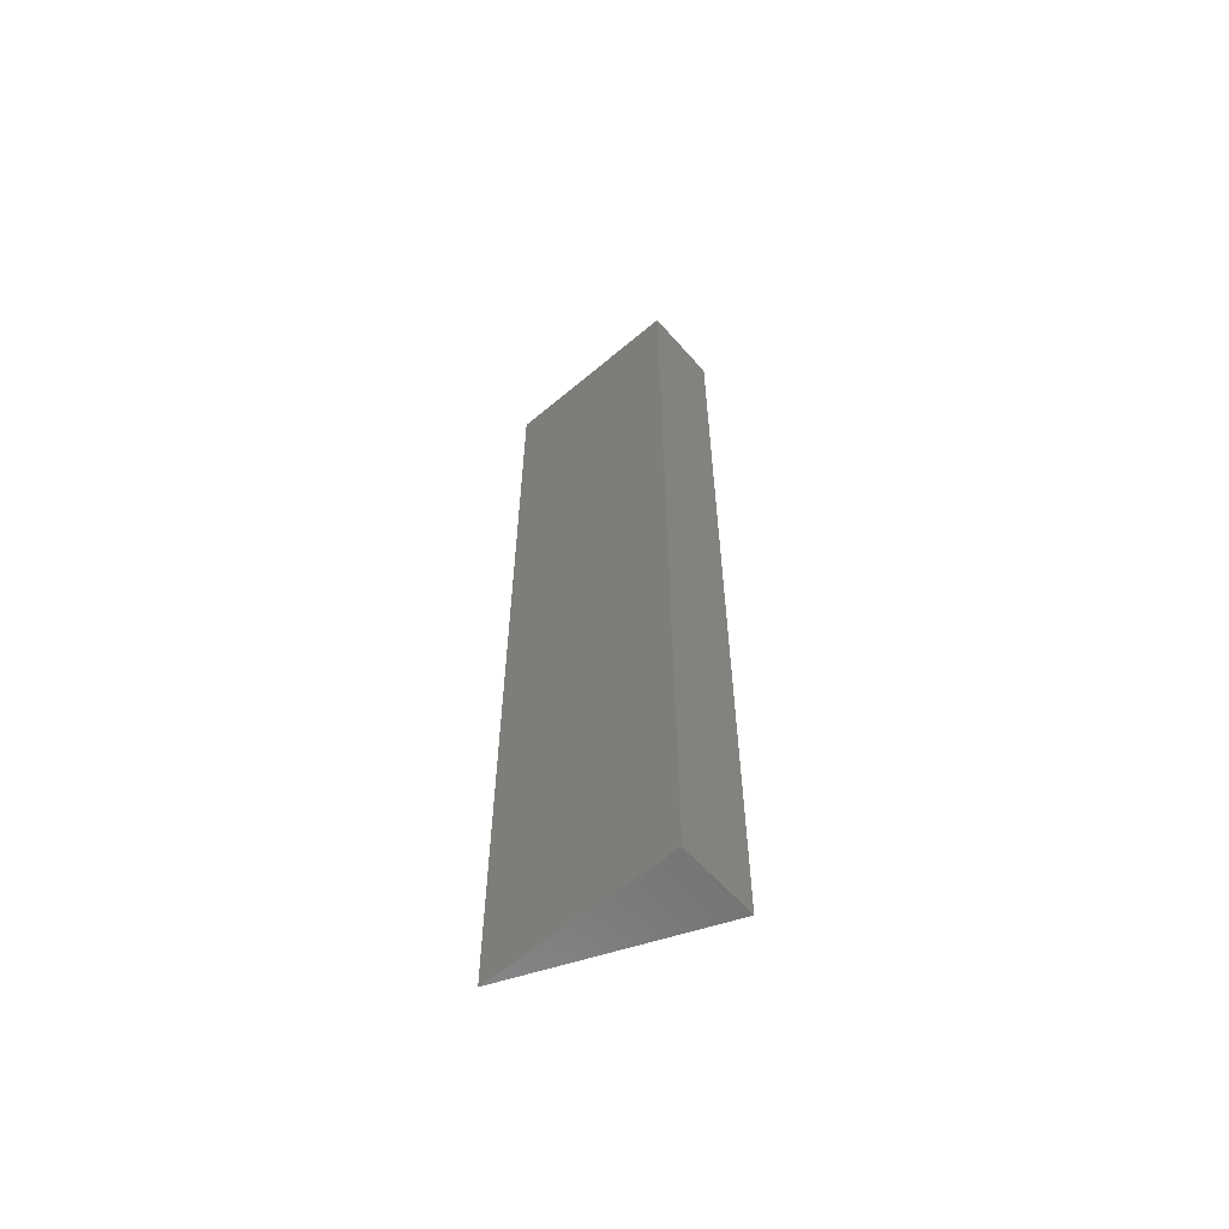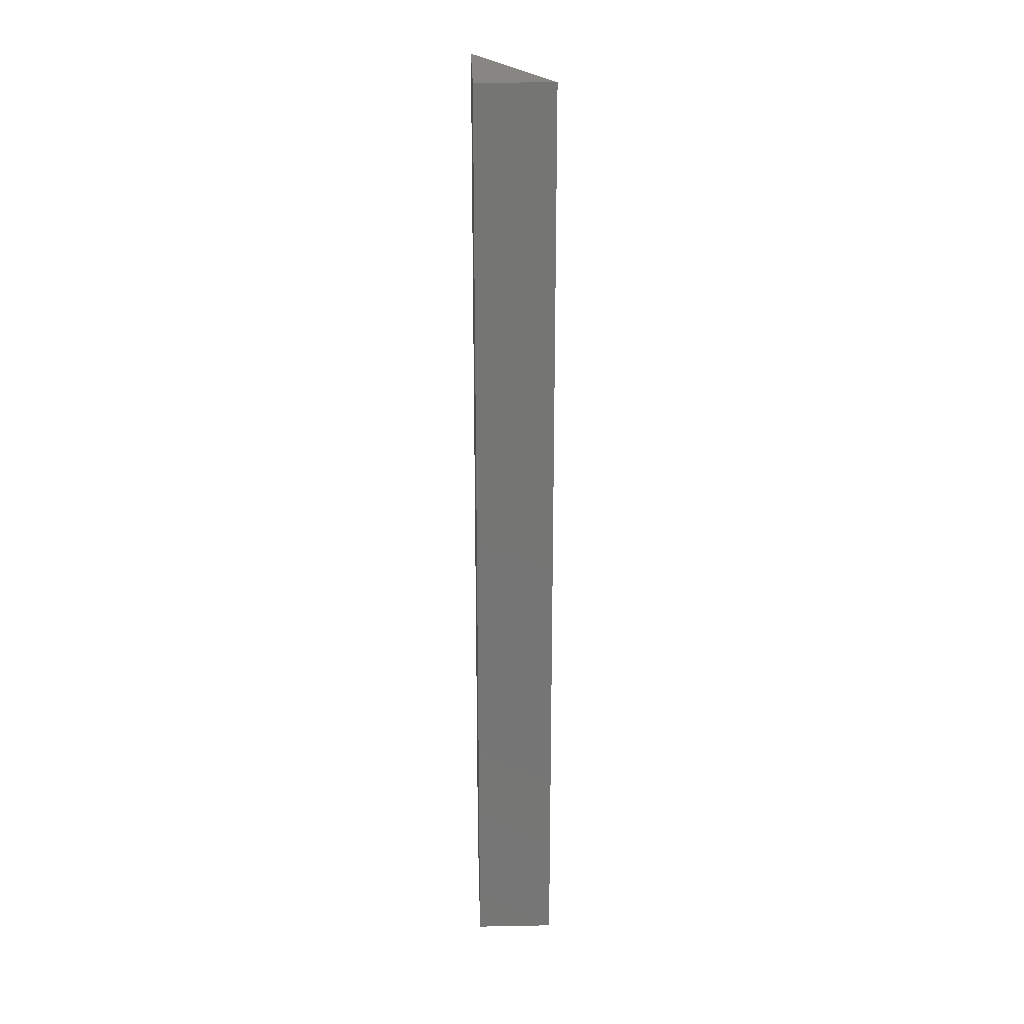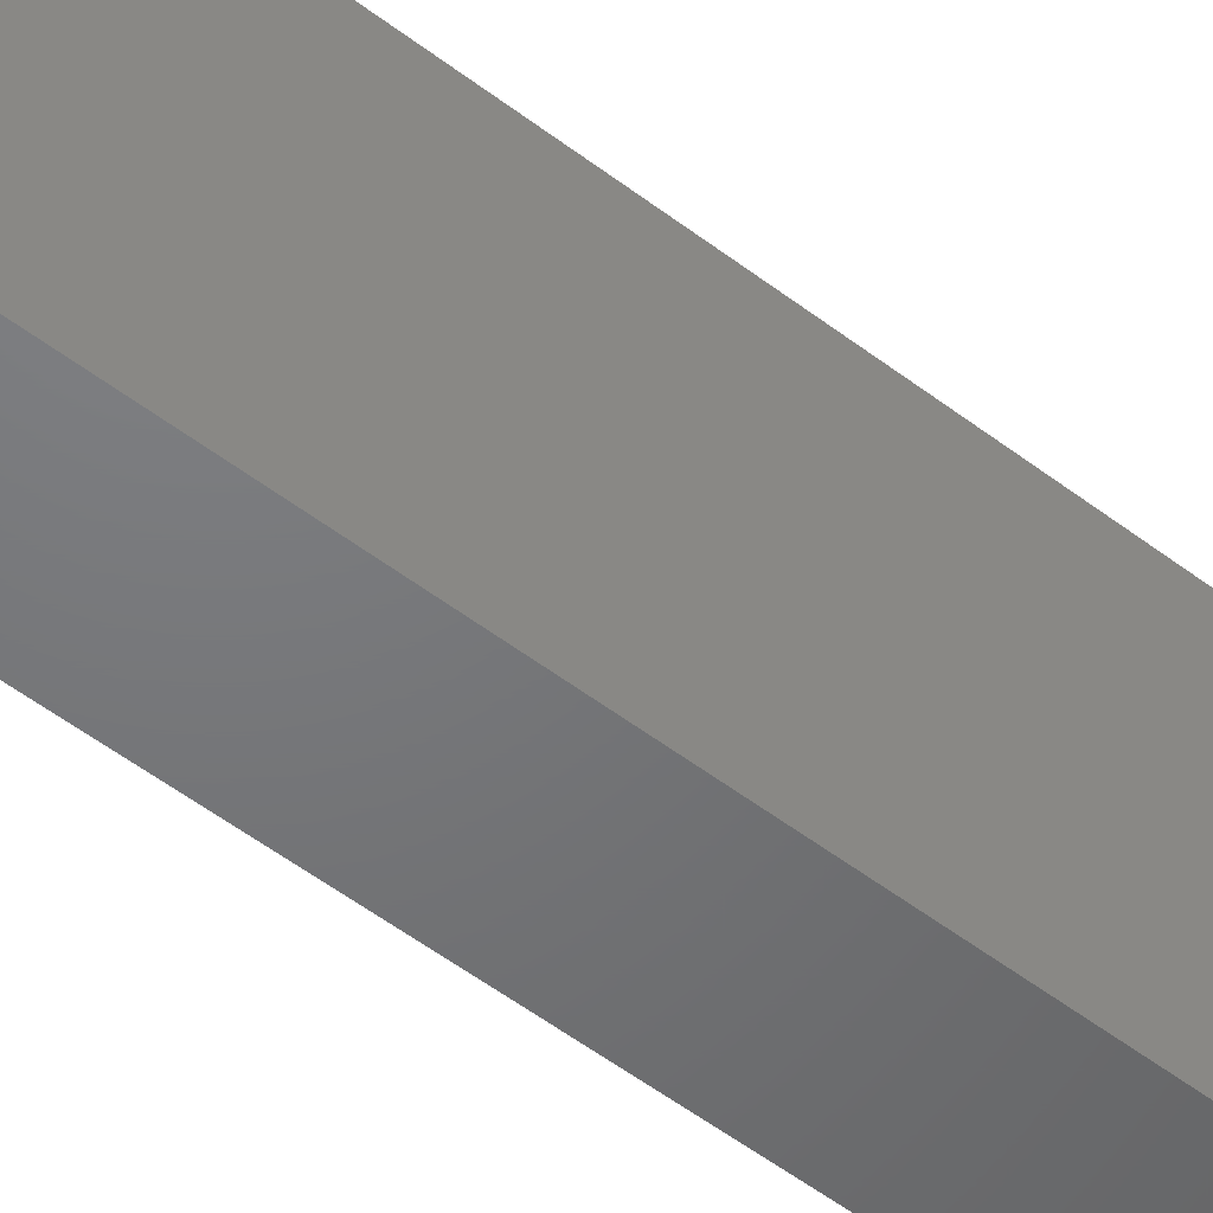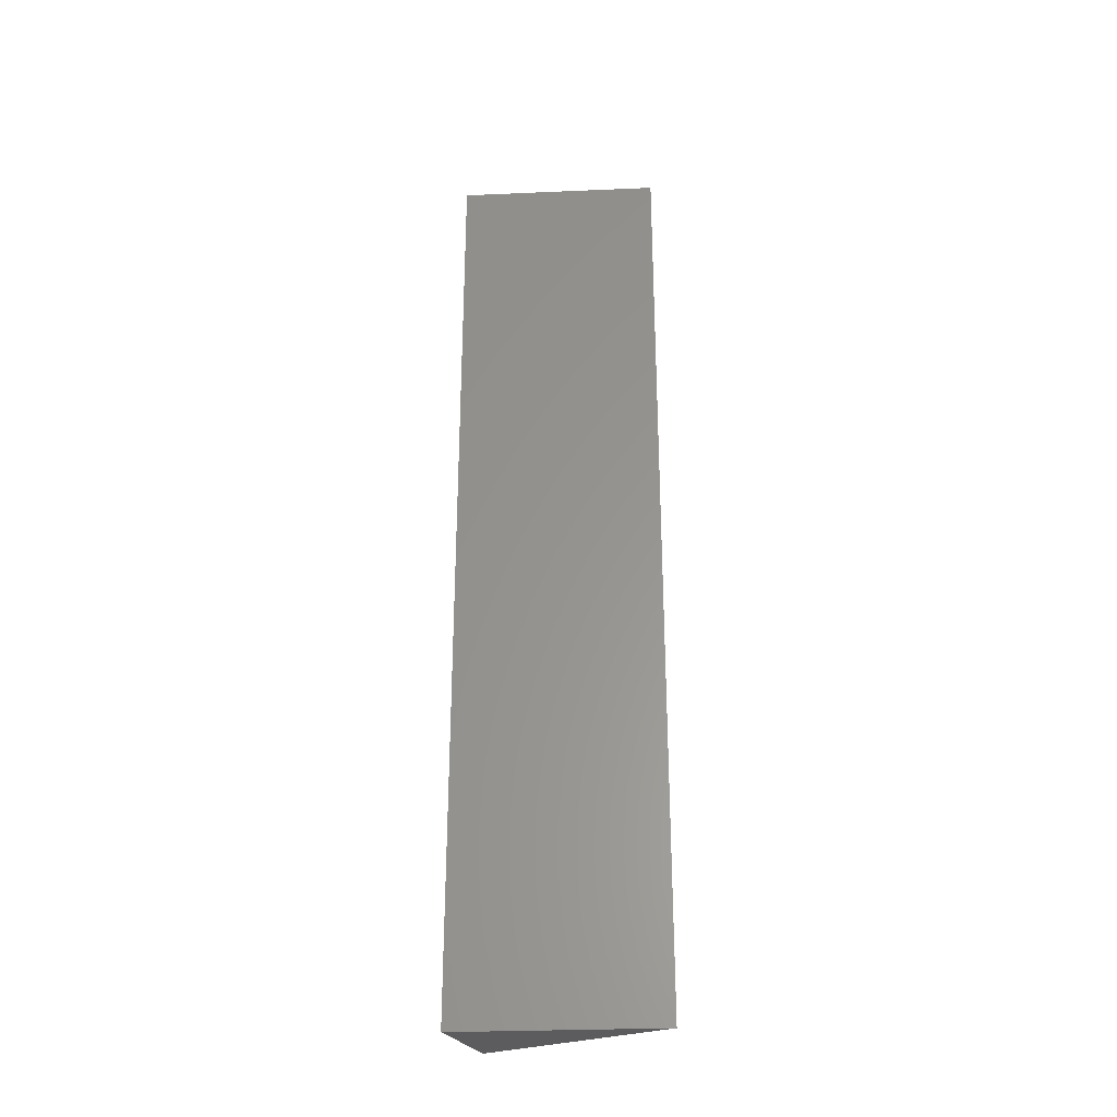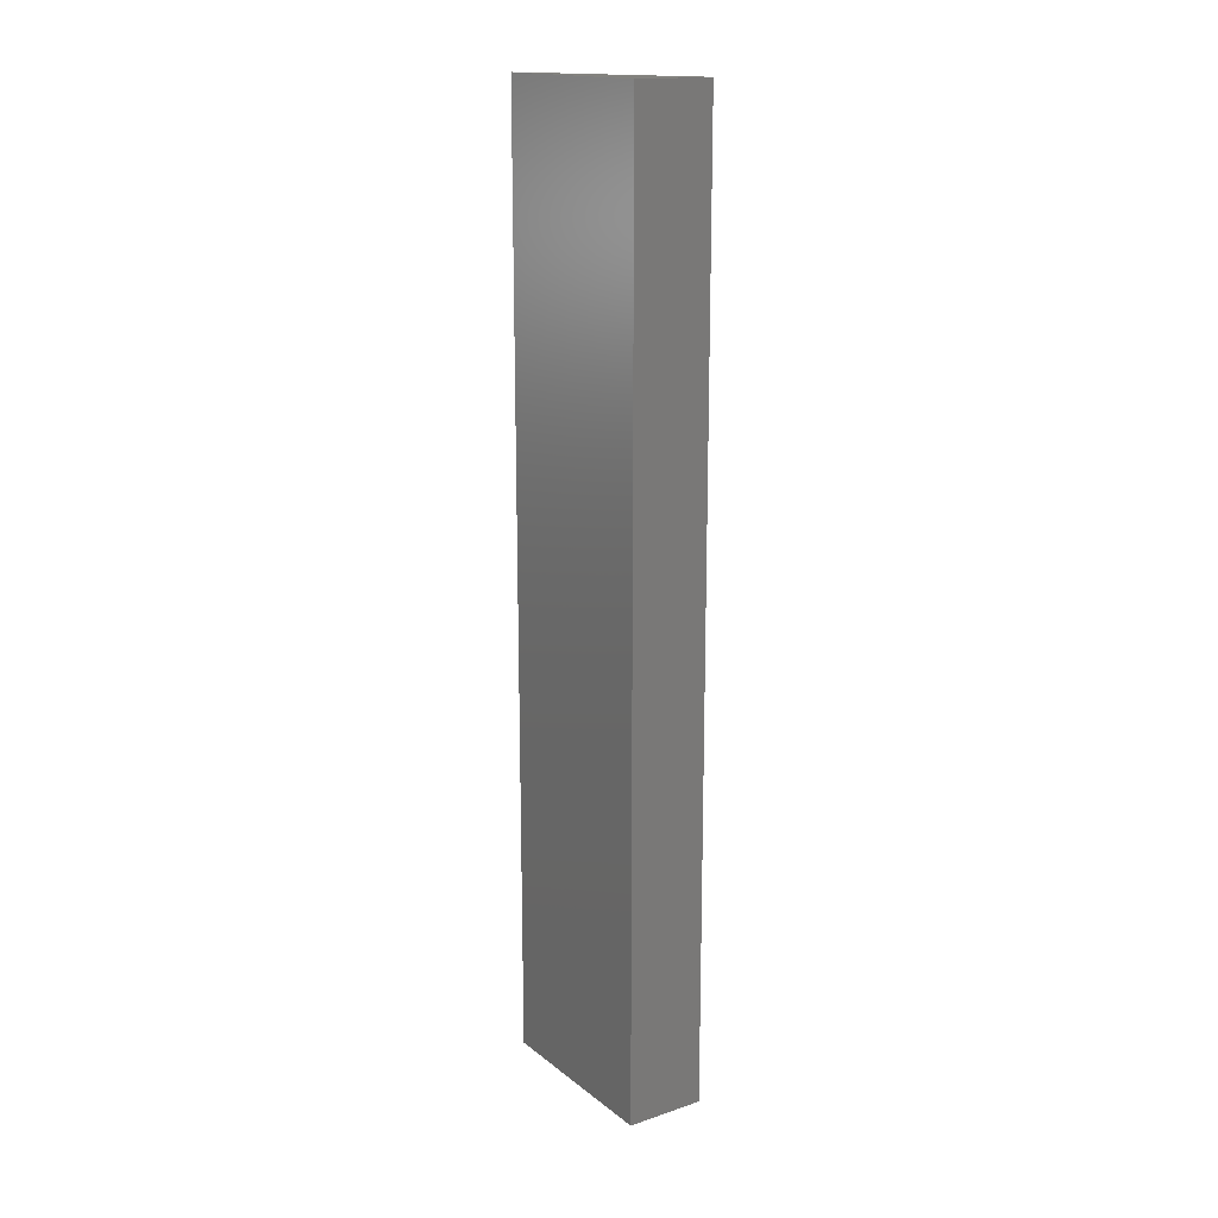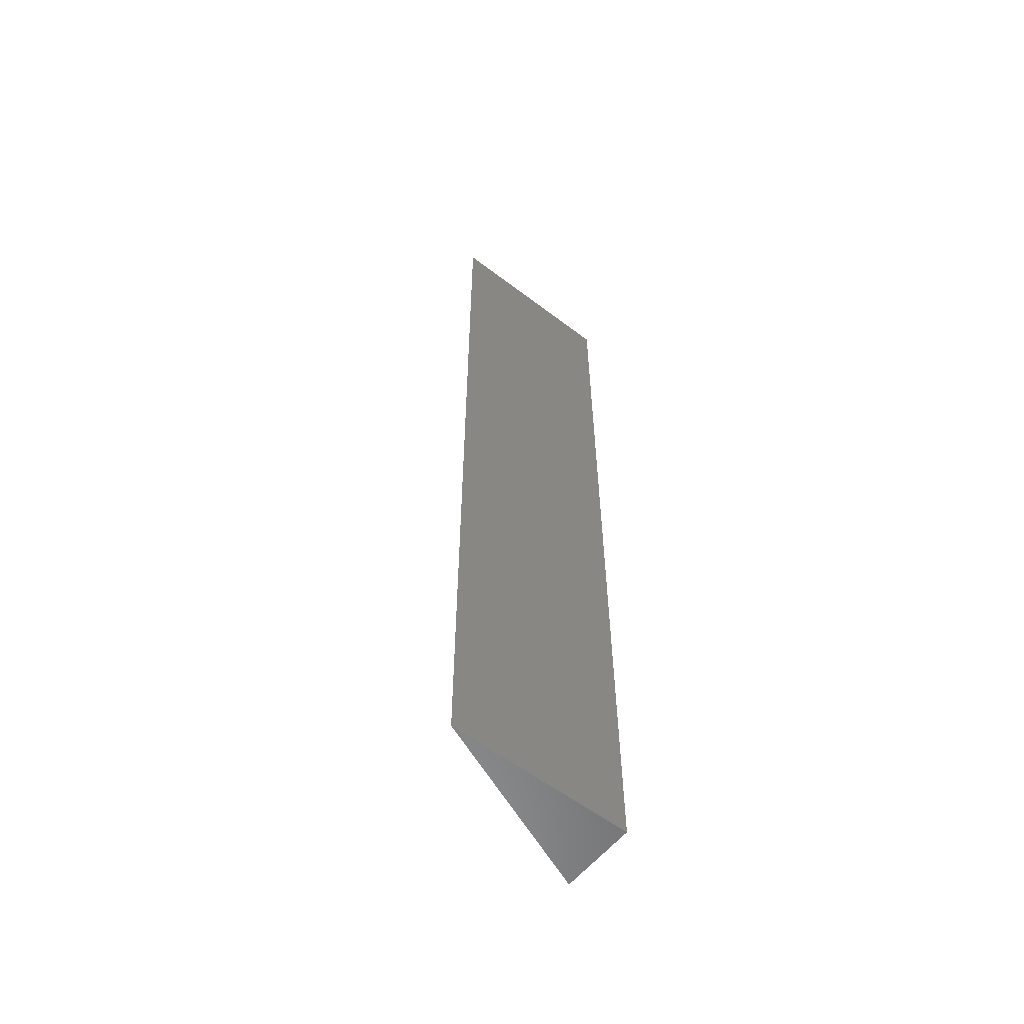
<metadata>
{"format":"stl","ext":"stl","renderer":"f3d","projection":"perspective","resolution":1024,"background":"white","views":[{"elev":-59.7,"azim":130.9,"up":"+Y"},{"elev":22.8,"azim":178.2,"up":"+Y"},{"elev":-49.9,"azim":49.4,"up":"+Z"},{"elev":-29.6,"azim":-63.9,"up":"+Y"},{"elev":16.7,"azim":146.2,"up":"+Y"},{"elev":-57.7,"azim":51.7,"up":"+Y"}]}
</metadata>
<code>
# stl→obj: 12 verts, 14 faces
v 0.06755 -0.01587 -0.01993
v -0.01711 -1.016 -0.01993
v -0.01711 -0.01587 -0.01993
v 0.06755 -1.016 -0.01993
v 0.06755 -1.016 0.1847
v 0.06755 -0.01587 0.1847
v -0.01711 0 -0.01993
v 0.06755 0 -0.01993
v 0.06755 0 0.1847
v 0.06755 6.592e-17 0.1847
v 0.06755 6.592e-17 -0.01993
v -0.01711 6.592e-17 -0.01993
f 1 2 3
f 1 4 2
f 3 5 6
f 3 2 5
f 6 4 1
f 6 5 4
f 1 3 7
f 1 7 8
f 5 2 4
f 3 6 9
f 3 9 7
f 6 1 8
f 6 8 9
f 10 11 12

</code>
